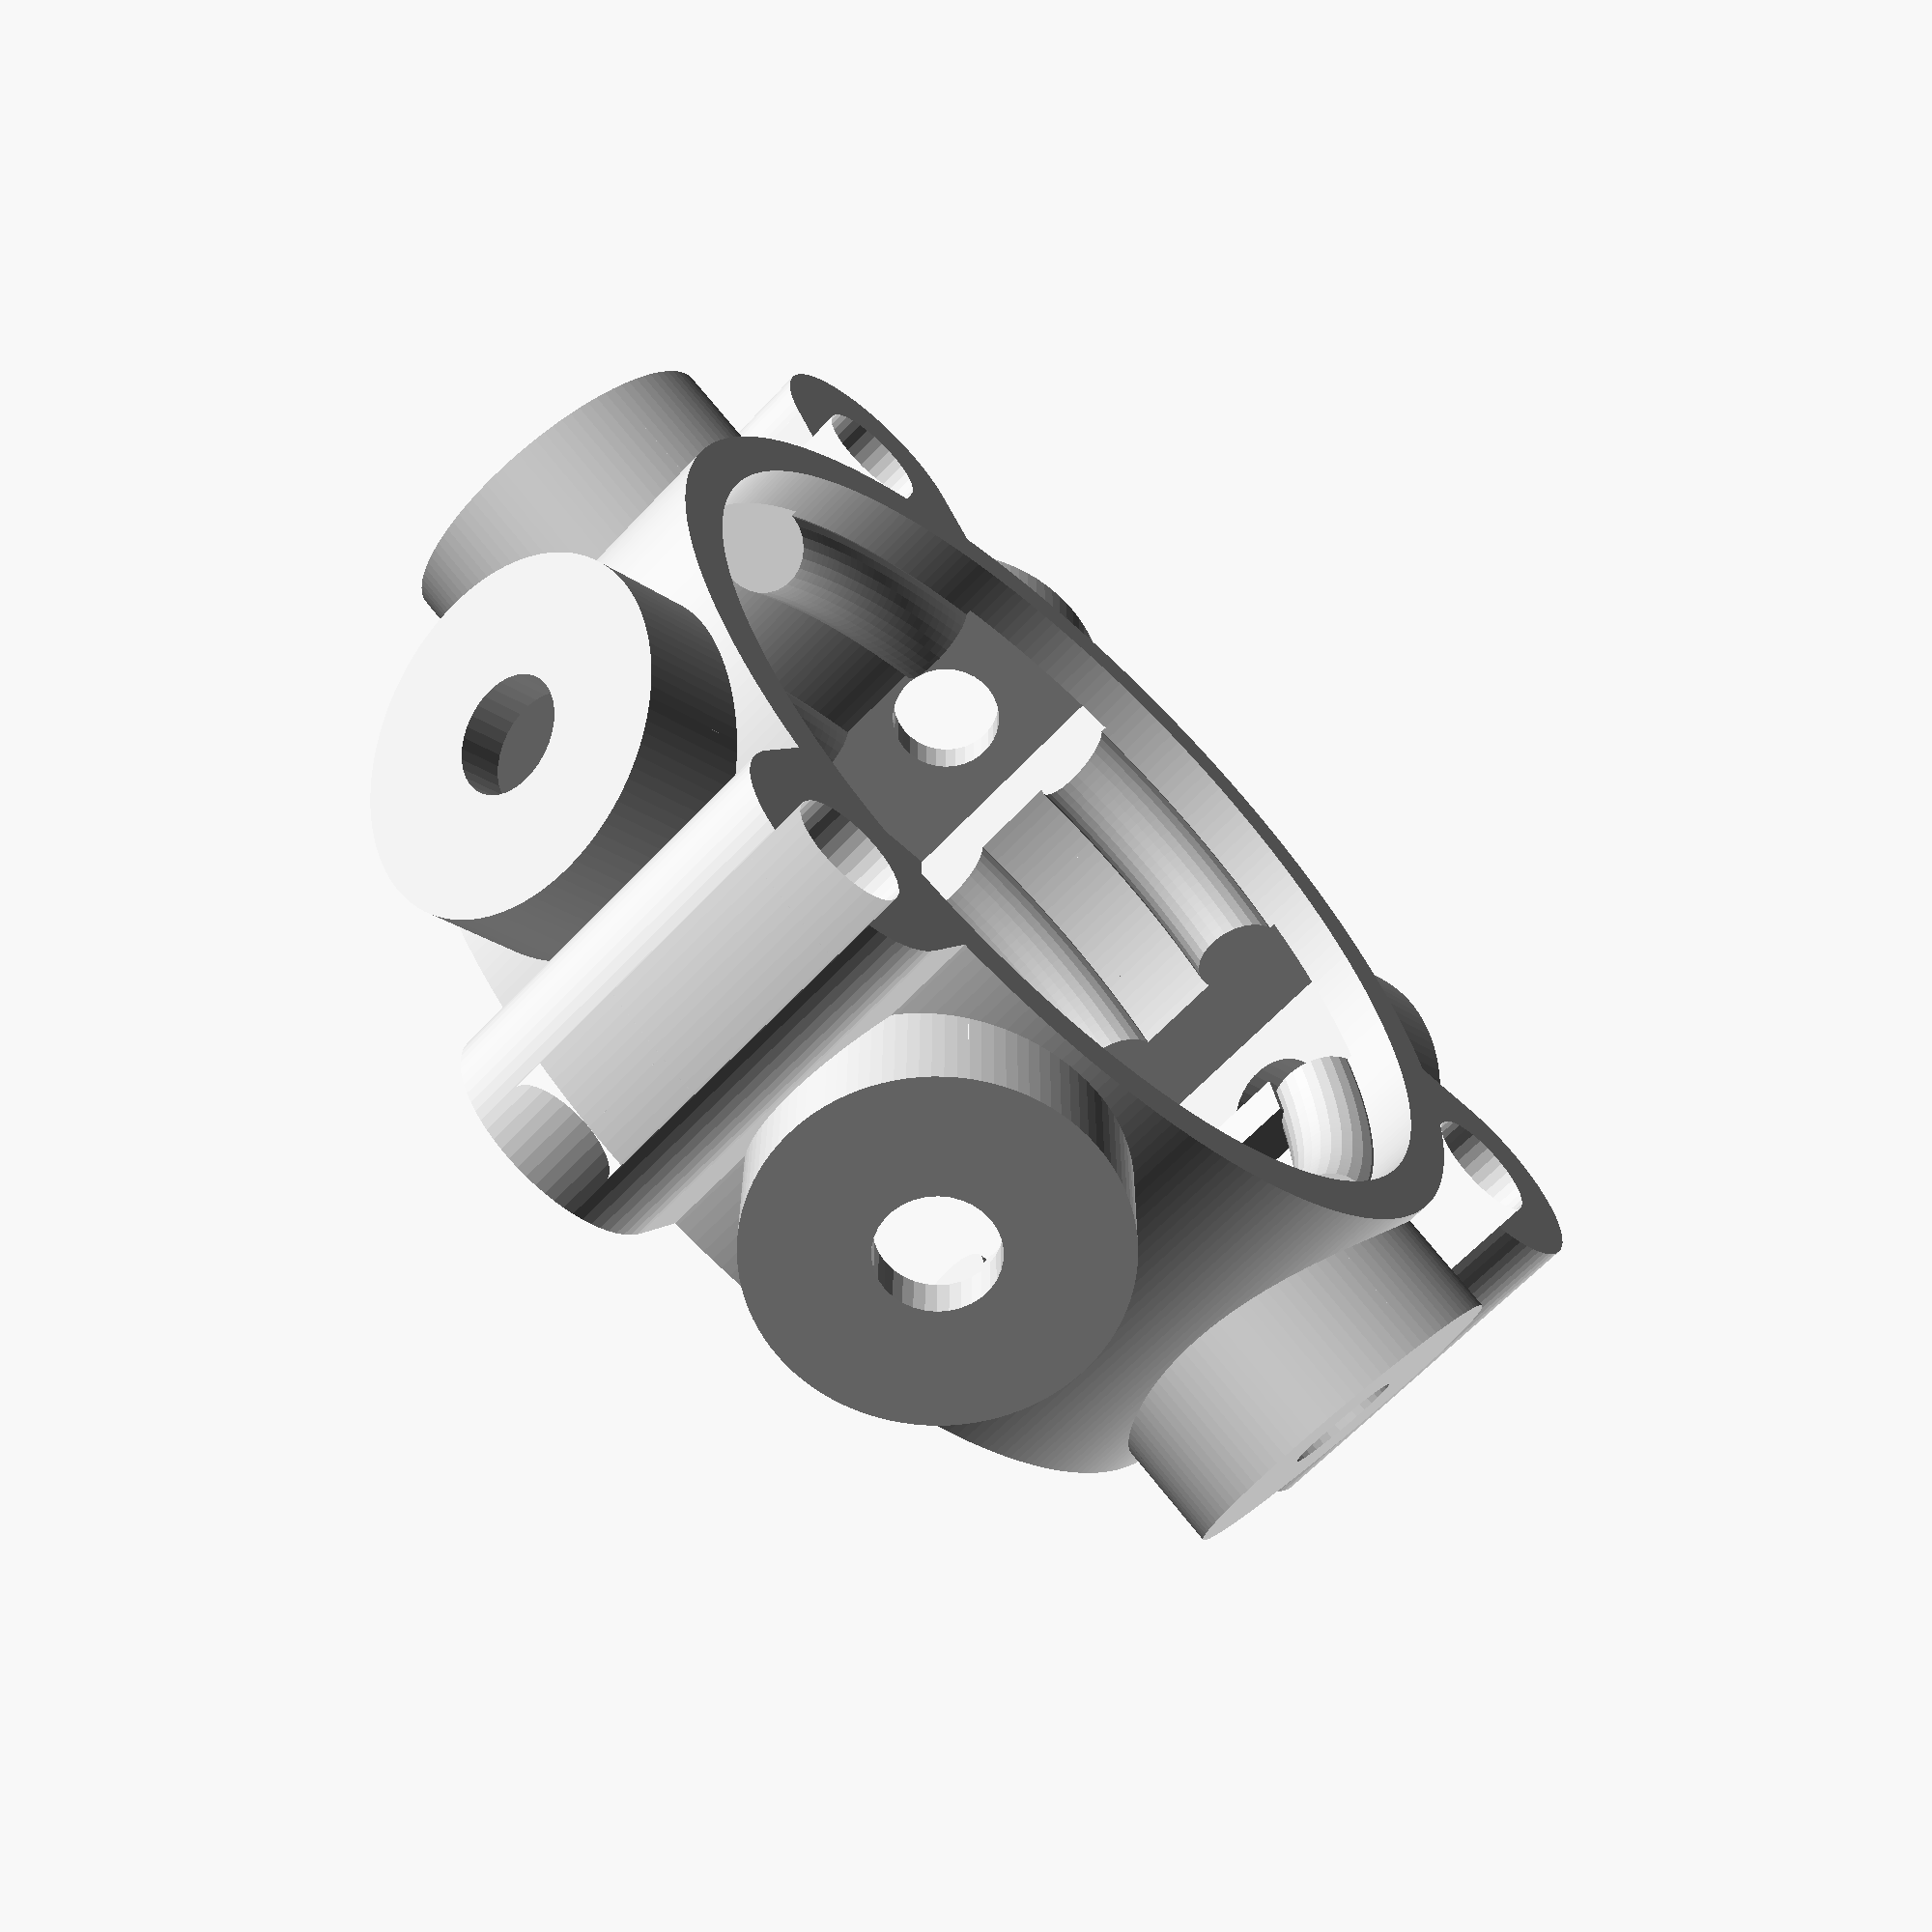
<openscad>
//
// Scalable high-power switch.
//
// Todo:
//    - Detent ring for solid contact engagement.
// Bugs:
//    - throws = 1 doesn't work
//
// Vision - A central hub with stackable throws. Each throw consists of two parts, the rotating hub contactor that can be fixed to the shaft and an outer shell consisting of the connections for the poles.
// While this is essentially a stackable drum switch, it can be used for other types by only
// using one half of thhe end caps.
// The number of poles that can be acheived is dependent on the size of the blades. Either
// increase the switch length to lengthen the blade or decrease the blade width (and amperage!)
// to put the connectors more closely together.
//
// I want to be able to indicate the number of connections (poles and throws) as well as the conductor dimensions. Everything else should auto-scale for these.
//  - the spacing of blades at the periphery of the carrier must be > blade width to avoid shorts.
//
// Design details:
// heads are machined to a 'T' that is as wide as the blade and blade_width - 2 * blade_thickness in thickness...they can't rotate and are minimal sized.../


// Animation
animate_exploded = 0;
animate_rotation = 1;
animate_throws = 0;
animate_blade = 1;
_t = $t;
$t = (animate_exploded + animate_rotation + animate_throws + animate_blade) > 0 ? abs(.5 - $t) * 2 : 0;

// Constants
inches_to_mm = 25.4;
units = inches_to_mm;  // only apply to base variables, not derived!!!
recurse = false;
$fa = .3;
$fs = .3;

throws = 3 + round(2 * $t * animate_throws);
poles = 2;
handle_spindle_clearance = 3/16 * units; // how much clearance to give the handle (for panel mounting)


// Blades - amperage

blade_thickness = .050 * units;
blade_width = .15 * units;

//blade_thickness = (1/32 + animate_blade * ((1/32 + ((1/4 - 1/32) * $t * animate_blade)))) * units;
//blade_width = (1/16 + animate_blade * (3/32 + ((3/4 - 3/32) * $t * animate_blade))) * units;


bolt_size_intervals = 1/16 * units / 2;  // bolt sizes increase by this interval (/ 2 -> radius)
function bolt_size(nominal) = max(1, round(nominal / bolt_size_intervals)) * bolt_size_intervals;

clamp_bolt_radius = bolt_size(sqrt(blade_width));

blade_clearance = 1/32 * units;
stud_radius = bolt_size(sqrt(blade_width * blade_thickness / PI));  //same cross-sectional area as blade (for simplicity modeled as a square bolt)
connector_height = 5 * blade_thickness + 2 * blade_clearance; 

clamp_bolt_radius = 1/16 * units;
stud_radius = 1/16 * units;

wall_thickness = blade_thickness;

// Spindle
spindle_radius = (blade_width/2) + 2 * clamp_bolt_radius + 2 * wall_thickness;
spindle_clearance = .4;

hub_radius = spindle_radius + 2 * wall_thickness;
hub_height = spindle_radius / 2;
hub_clearance = 2;

// Body
connector_degrees = 360 / (throws * 2);  // degrees between connectors

// The connector circumference is what is needed to position the contactors with sufficient clearance.
connector_circ = (2 * 2 * throws * (blade_width + blade_clearance));
connector_radius = connector_circ / (2 * PI) + blade_width;
switch_radius = max(connector_radius, spindle_radius + blade_width + blade_clearance);


pole_height = connector_height + 2 * wall_thickness;


// Animation : explode the assembly
min_exploded = 30;
exploded = min_exploded + poles * pole_height * $t * animate_exploded;
echo(exploded=exploded);

echo(blade_thickness=blade_thickness / units, blade_width=blade_width / units);//, blade_length=switch radius * 2 - blade_clearance);
echo(blade_cs=blade_width * blade_thickness, "mm^2", stud_cs=PI*stud_radius*stud_radius);
echo(switch_radius=switch_radius / units, wall_thickness=wall_thickness / units);
echo(diameter=(switch_radius + wall_thickness) * 2 / units, degrees=connector_degrees * (throws - 1));
echo(stud_diameter=(stud_radius * 2) / units, bolt_diameter=(clamp_bolt_radius * 2) / units);
echo(pole_height=pole_height/units);


module bar(x, y, z) {
  linear_extrude(z) square([x, y]);
}

module body(height) {
    radius = switch_radius + wall_thickness;
    linear_extrude(height) circle(radius);

    // if the distance between every-other connector is small enough, skip every other bolt
    circ = 2 * PI * (switch_radius + wall_thickness);
    for (i=connectors((circ * (connector_degrees / 360) > (1.5 * units)) ? 1 : 2)) {
        rotate([0, 0, i - connector_degrees / 2]) translate([radius + clamp_bolt_radius, 0, 0]) linear_extrude(height) union() 
        {
            difference() {
                union() {
                    circle(clamp_bolt_radius * 2);
                    translate([-clamp_bolt_radius * 4, -clamp_bolt_radius * 2]) square(clamp_bolt_radius * 4, clamp_bolt_radius * 2);
                }
                circle(clamp_bolt_radius);
            }
        }
    }
}

module endcap() {
    // Body with a solid hub.

  color("lightgrey") {
    difference() {
        body(hub_clearance + hub_height);
        translate([0, 0, wall_thickness]) linear_extrude(hub_height + hub_clearance - wall_thickness + .1) circle(switch_radius);
    }
    linear_extrude(hub_height) circle(hub_radius);
    for(i=connectors()) {
      rotate([0, 0, i + connector_degrees/2]) translate([0, -wall_thickness/2, 0]) cube([switch_radius, wall_thickness, hub_height]);
    }
  }
}



module handle_body(height) {
      linear_extrude(height) {
        hull() {
          circle(spindle_radius + wall_thickness);
          translate([switch_radius * 1.5, 0, 0]) rotate([0, 0, 45]) square(blade_width, center=true);
          translate([- (switch_radius - blade_width), 0, 0]) circle(blade_width);
        }
      }
}


module handle(height=pole_height) {
  spindle_bearing(hub_height + hub_clearance + spindle_clearance + handle_spindle_clearance);
  translate([0, 0, hub_height + hub_clearance + handle_spindle_clearance]) {
    difference() {
      handle_body(height);
      cylinder(r=spindle_radius, h=height + .1);
    }
    spindle_bearing(height);
  }
}

module headcap() {
    // Endcap with a through-hole in hub and a spindle bearing
    difference() {
        translate([0, 0, hub_height + hub_clearance]) mirror([0, 0, 1]) endcap();
        translate([0, 0, -.1]) linear_extrude(hub_height * 2 + .2) circle(spindle_radius + spindle_clearance);
    }
    if (recurse) {
      translate([0, 0, exploded]) handle();
    }
}

module tailcap() {
    // Endcap with blind hole in hub to receive the end of the spindle.
    // TODO - this should be a blind hole, but that requires bolt bore holes
    difference() {
        endcap();
        translate([0, 0, -.1]) linear_extrude(hub_height * 2 + .2) circle(spindle_radius + spindle_clearance);
    }
    if (recurse) {
      translate([0, 0, wall_thickness + exploded]) spindle_bearing(hub_height - spindle_clearance);
    }
}

module blade() {
  blade_radius = switch_radius - blade_clearance;
  rotate([0, 0, connector_degrees / 2 + (animate_rotation * $t * connector_degrees * (throws - 1))])
  intersection() { //trim to switch body
    color("goldenrod") translate([-blade_radius, -blade_width/2, -blade_thickness/2]) bar(blade_radius * 2, blade_width, blade_thickness);
    translate([0, 0, -.1]) linear_extrude(blade_thickness + .2) circle(switch_radius - blade_clearance);
  }
}


module spindle_bearing(height=pole_height / 2) {
  rotate([0, 0, connector_degrees / 2 + (animate_rotation * $t * connector_degrees * (throws - 1))])
  color("lightgrey") {
    difference () {
      linear_extrude(height) {
        difference() {
          circle(spindle_radius);
         
          // bolt holes
          for (i=[90:180:360]) {
            rotate([0, 0, i]) translate([blade_width/2 + wall_thickness + clamp_bolt_radius, 0, 0]) circle(clamp_bolt_radius);
          }
        }
      }
    }
  }
}

module carrier() {
  // Holds the blades and provides bearing surfaces to locate the rotors in body (by extending beyond the spindle radius).
  height = pole_height / 2;
  translate([0, 0, height]) {
    color("darkgrey") difference() {
      spindle_bearing();
      blade(); // This should be a press fit, no clearance
    }
    if (recurse) {
      blade();
    }
  }
}

module rotor() {
  // carrier, and spindle block assembly
  carrier();
  spindle_bearing();
}

function connectors(skip=1) = [connector_degrees / 2: skip * connector_degrees:360];  // evenly spaced around the periphery
function stops() = [connector_degrees / 4, 180 - connector_degrees / 4,
                   360 - connector_degrees / 4, 180 + connector_degrees / 4];

module pole() {
  boss_radius = pole_height/2;
  boss_height = blade_thickness + stud_radius + wall_thickness;  // stud_radius is approximation of head height
  color("lightgrey") {
    difference() {
      union() {
        body(pole_height);
        //connector bosses
        for (i=connectors()) {
           rotate([0, 0, i]) translate([-(switch_radius + boss_height), 0, pole_height / 2]) rotate([0, 90, 0]) linear_extrude(2 * (switch_radius + boss_height)) circle(sqrt(pow(blade_width/2 + blade_clearance, 2) + pow(connector_height/2, 2)), center=true);
        }
      }
      // remove the core, but leave the blade guides
      difference() {
        translate([0, 0, -.1]) linear_extrude(pole_height + .2) circle(switch_radius);
        for(i=[1, -1]) {
          translate([0, 0, pole_height / 2 + 2 * wall_thickness * i]) rotate_extrude() translate([switch_radius, 0, 0]) circle(wall_thickness);
        }
      }
      for (i=connectors()) {
        // bolt hole
        rotate([0, 0, i]) translate([0, 0, pole_height / 2]) rotate([0, 90, 0]) linear_extrude(switch_radius + boss_height + .1) circle(stud_radius);
        // connector recess
        rotate([0, 0, i]) translate([0, 0, pole_height / 2]) rotate([0, 90, 0]) linear_extrude(switch_radius + stud_radius + blade_thickness) square([connector_height, blade_width + 2 * blade_clearance], center=true);
      }
    }
    // blade stops
    linear_extrude(blade_thickness + wall_thickness);
    for (i=stops()) {
      rotate([0, 0, i]) translate([switch_radius, 0, pole_height / 2]) cube([wall_thickness*2, wall_thickness, wall_thickness * 3], center=true);
    }
  }

  if (recurse) {
    for (i=connectors()) {
      rotate([0, 0, i]) translate([0, 0, pole_height / 2]) contactor();
      rotate([0, 0, 180 + i]) translate([0, 0, pole_height / 2]) contactor();
    }
    rotor();
  }
}

module endcaps() {
  tailcap();
  translate([0, 0,poles * (pole_height + exploded) + (hub_clearance + hub_height)
                  + exploded]) headcap();
}

module switch() {
    // endcaps
    endcaps();
    
    // sparky bits
    for (z=[hub_height + hub_clearance + exploded:pole_height + exploded:hub_height + hub_clearance + exploded + (poles - 1) * (pole_height + exploded)]) {
      translate([0, 0, z]) pole();
    }
}

module contactor() {
  length = blade_width + blade_clearance;
  offset = switch_radius - blade_width;
  translate([offset, -length/2, blade_thickness / 2]) bar(blade_width, length, blade_thickness / 2);
  translate([offset, -length/2, -blade_thickness / 2]) bar(blade_width, length, blade_thickness / 2);
}

//blade();
//contactor();
//carrier();
//body();
//endcap();
//tailcap();
//spindle_bearing();
//headcap();
//handle();
//endcaps();
//rotor();
pole();
//switch();


</openscad>
<views>
elev=243.5 azim=180.2 roll=223.0 proj=p view=solid
</views>
